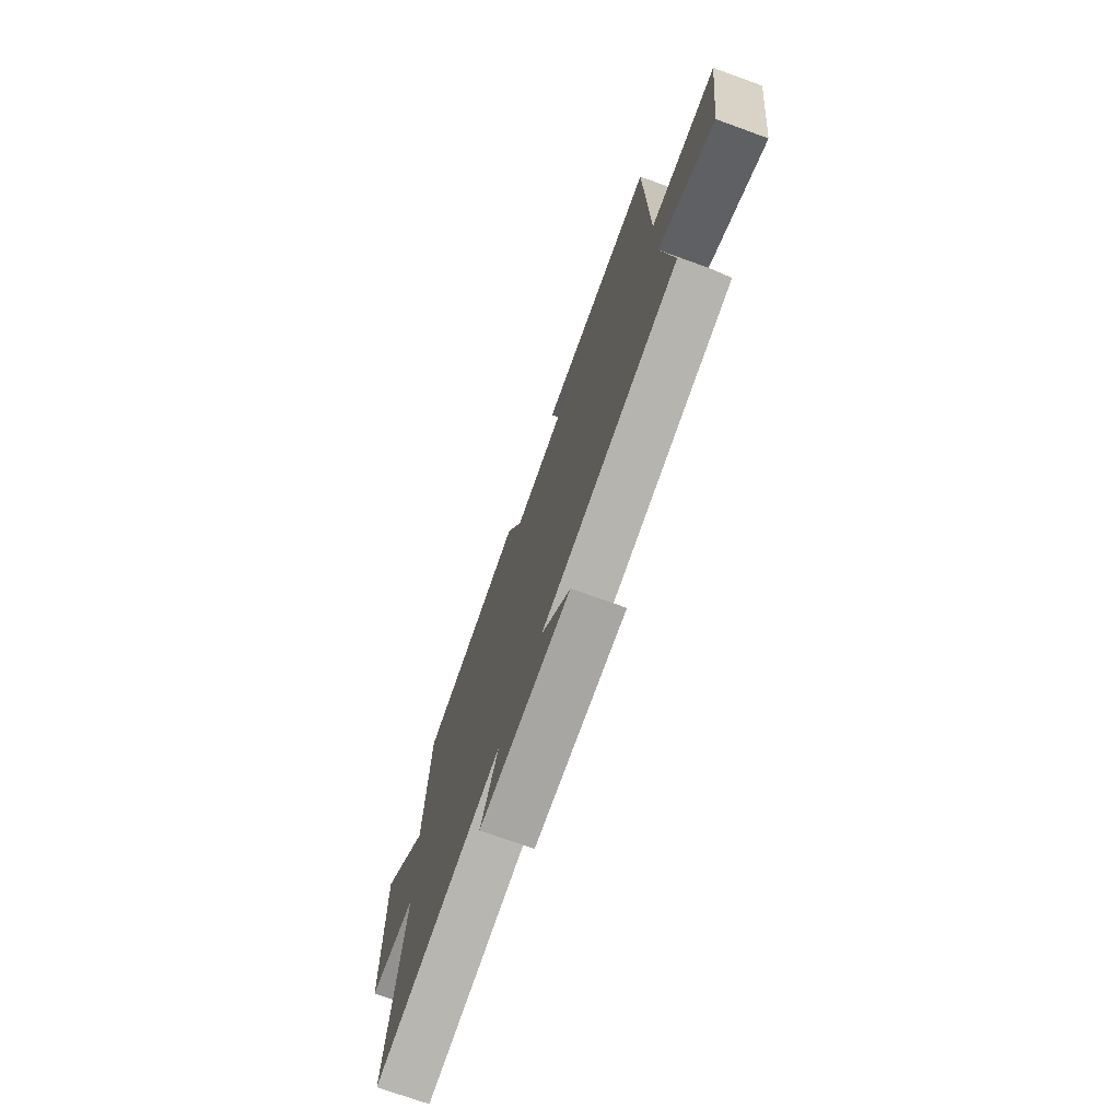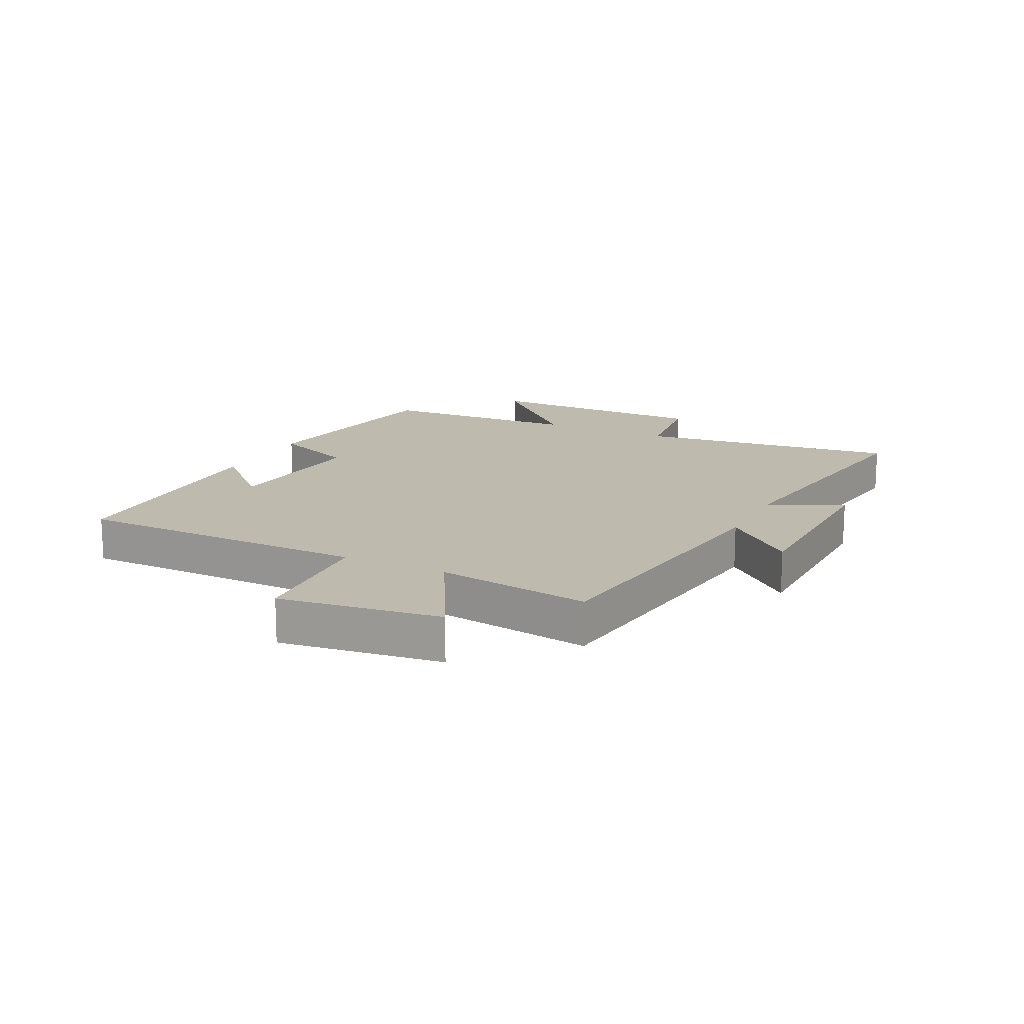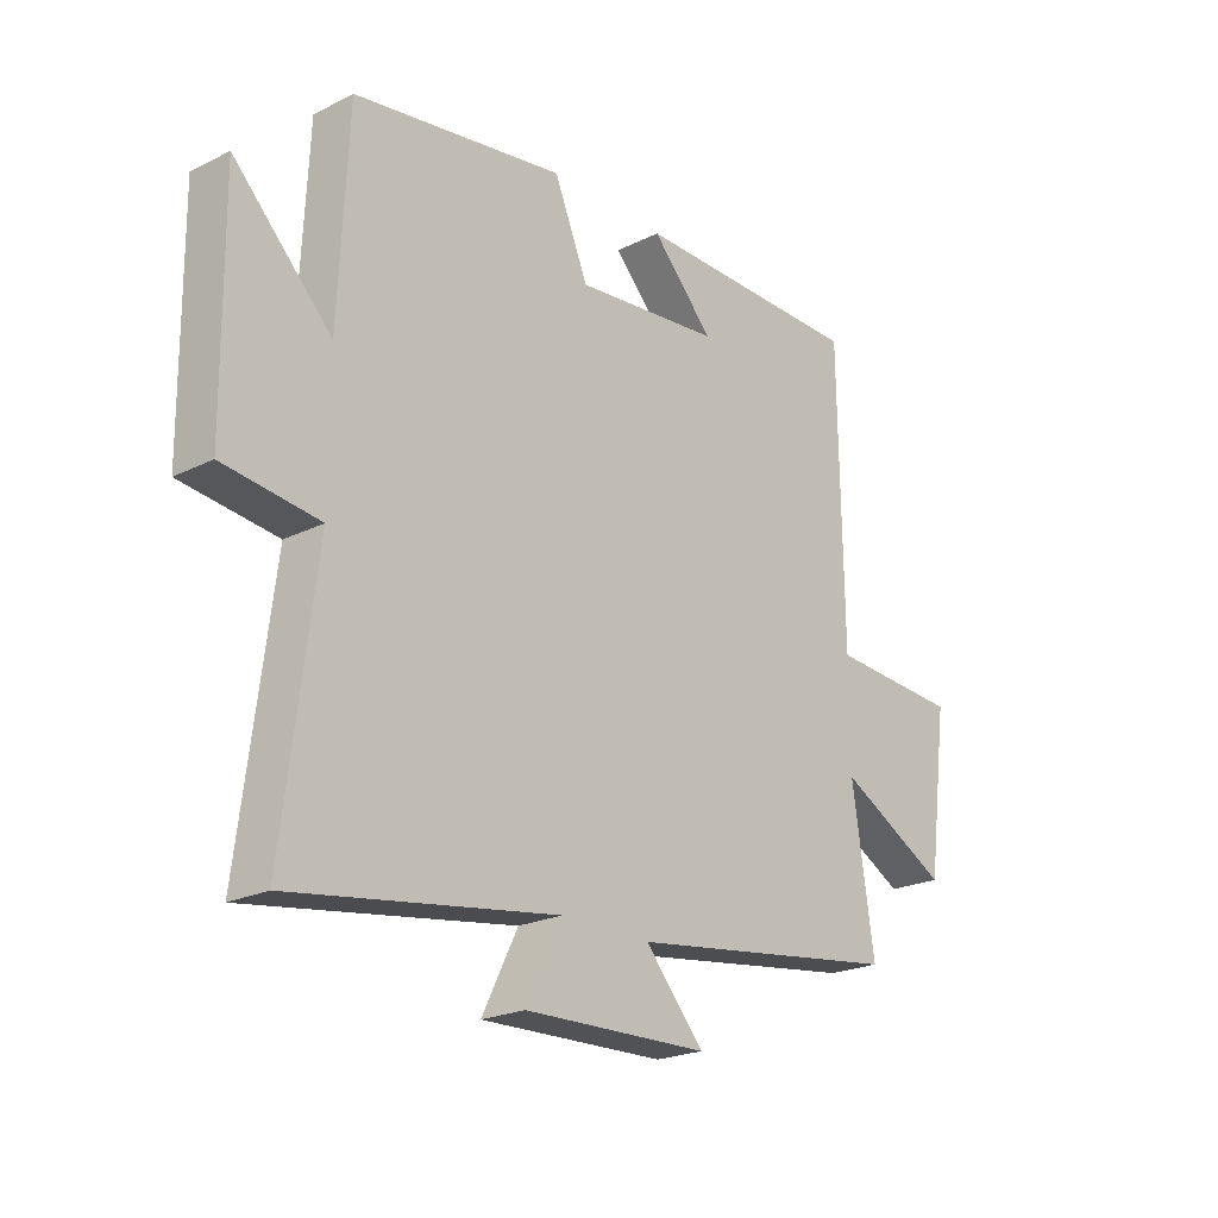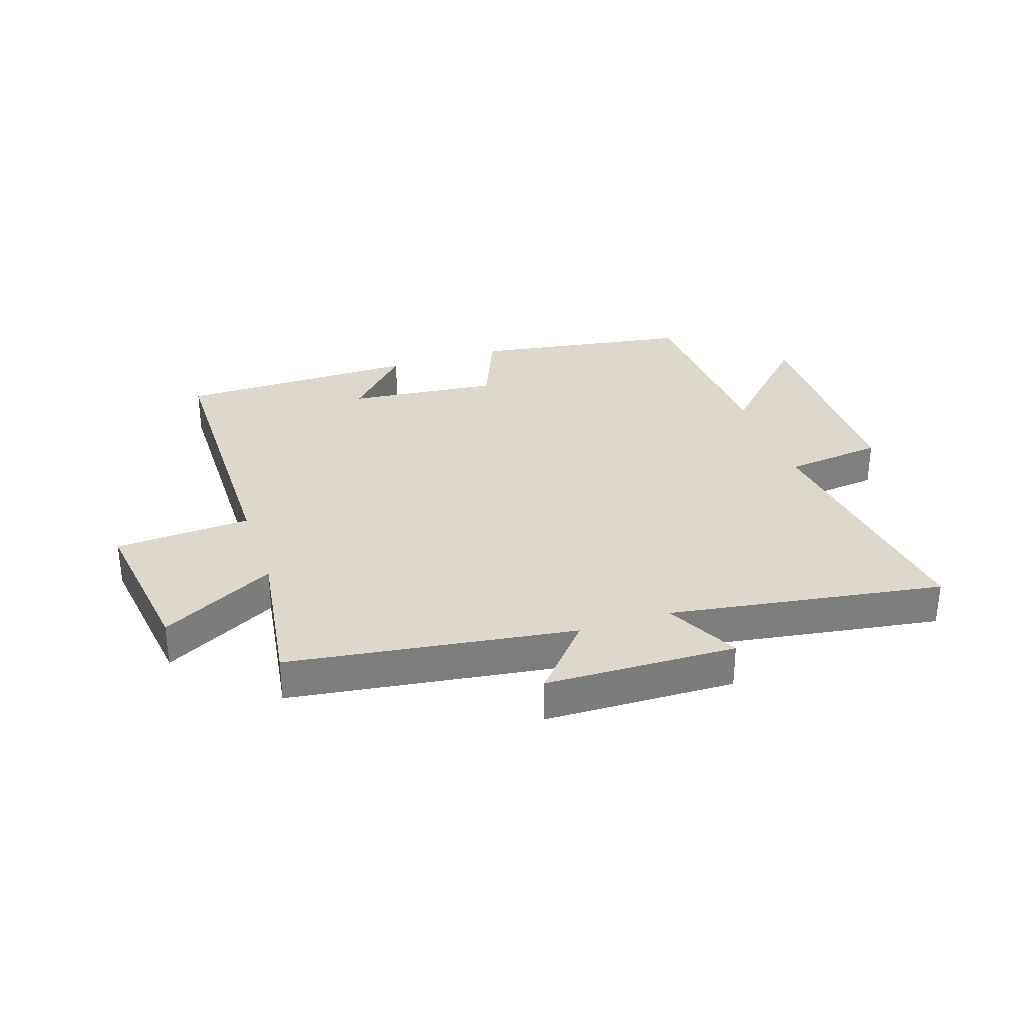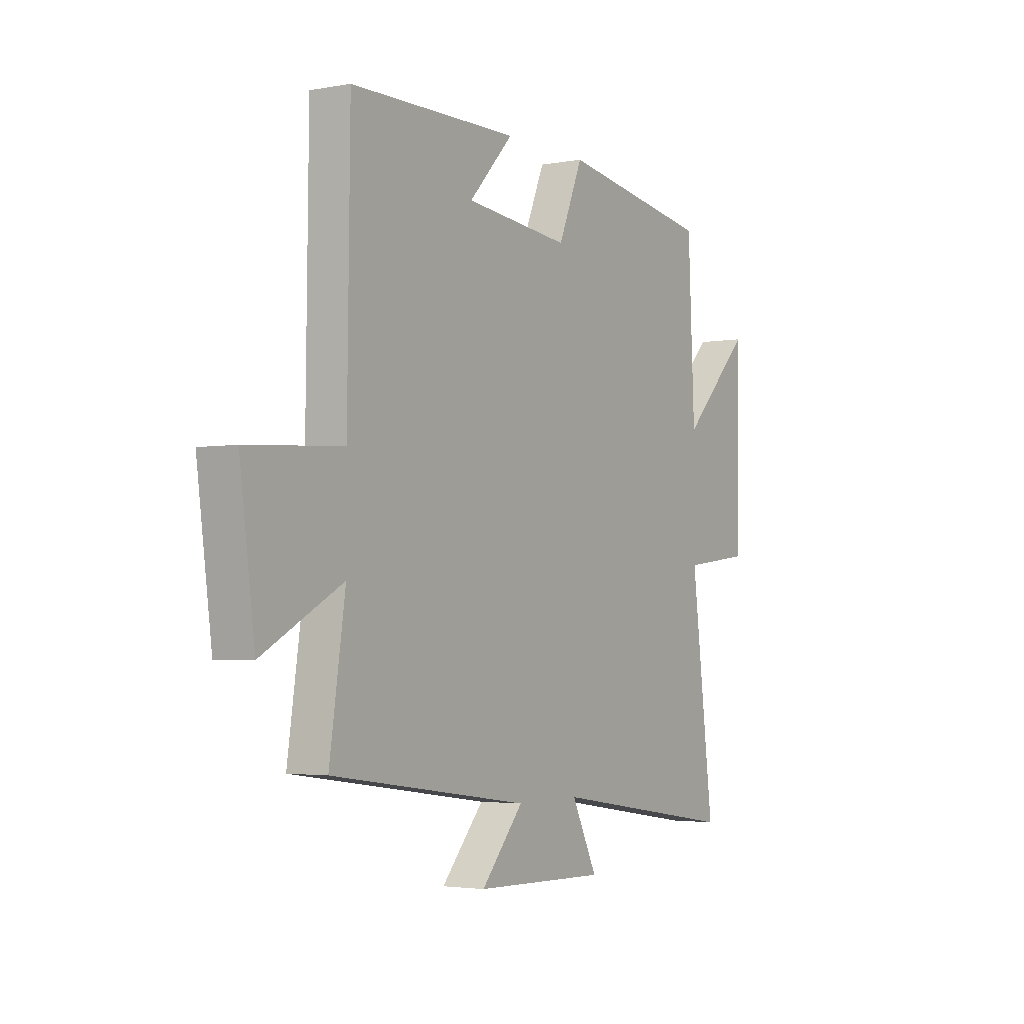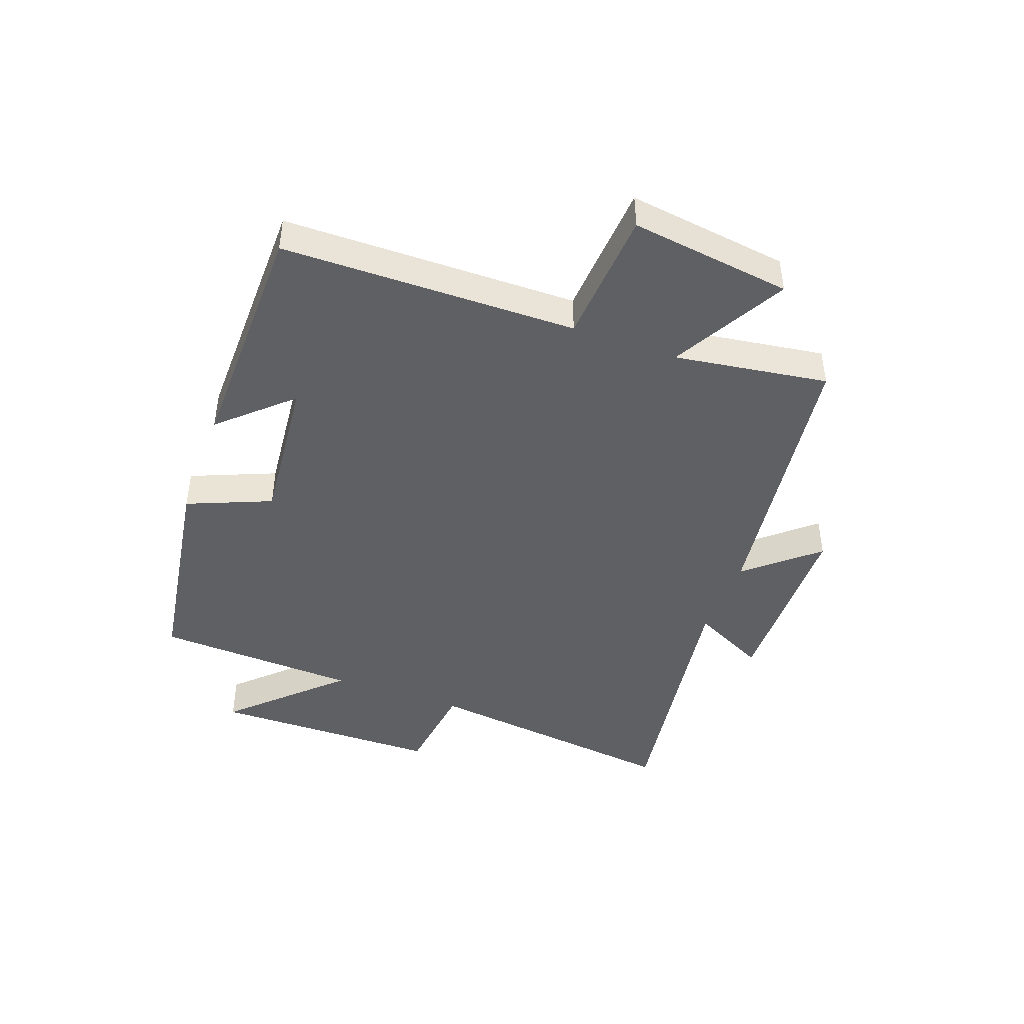
<metadata>
{"format":"obj","ext":"obj","renderer":"f3d","projection":"perspective","resolution":1024,"background":"white","views":[{"elev":-72.8,"azim":70.2,"up":"+Z"},{"elev":15.7,"azim":116.2,"up":"+Y"},{"elev":-22.2,"azim":-49.2,"up":"+Z"},{"elev":31.3,"azim":161.5,"up":"+Y"},{"elev":-3.0,"azim":122.2,"up":"+Z"},{"elev":-44.0,"azim":69.8,"up":"+Y"}]}
</metadata>
<code>
v -0.484 0.07 0.442
v -0.117 0.07 0.5
v -0.058 0.07 0.359
v 0.196 0.07 0.385
v 0.089 0.07 0.5
v 0.494 0.07 0.496
v 0.5 0.07 0.004
v 0.728 0.07 -0.01
v 0.692 0.07 -0.28
v 0.5 0.07 -0.176
v 0.538 0.07 -0.433
v 0.06 0.07 -0.5
v 0.162 0.07 -0.617
v -0.158 0.07 -0.625
v -0.096 0.07 -0.5
v -0.555 0.07 -0.571
v -0.5 0.07 -0.131
v -0.666 0.07 -0.111
v -0.67 0.07 0.275
v -0.5 0.07 0.101
v -0.484 0 0.442
v -0.117 0 0.5
v -0.058 0 0.359
v 0.196 0 0.385
v 0.089 0 0.5
v 0.494 0 0.496
v 0.5 0 0.004
v 0.728 0 -0.01
v 0.692 0 -0.28
v 0.5 0 -0.176
v 0.538 0 -0.433
v 0.06 0 -0.5
v 0.162 0 -0.617
v -0.158 0 -0.625
v -0.096 0 -0.5
v -0.555 0 -0.571
v -0.5 0 -0.131
v -0.666 0 -0.111
v -0.67 0 0.275
v -0.5 0 0.101
f 17 18 19 20
f 17 20 1 2
f 15 16 17 2
f 12 13 14 15
f 10 11 12 15
f 7 8 9 10
f 4 5 6
f 4 6 7 10
f 15 2 3
f 3 4 10 15
f 40 39 38 37
f 22 21 40 37
f 22 37 36 35
f 35 34 33 32
f 35 32 31 30
f 30 29 28 27
f 26 25 24
f 30 27 26 24
f 23 22 35
f 35 30 24 23
f 1 21 22 2
f 2 22 23 3
f 3 23 24 4
f 4 24 25 5
f 5 25 26 6
f 6 26 27 7
f 7 27 28 8
f 8 28 29 9
f 9 29 30 10
f 10 30 31 11
f 11 31 32 12
f 12 32 33 13
f 13 33 34 14
f 14 34 35 15
f 15 35 36 16
f 16 36 37 17
f 17 37 38 18
f 18 38 39 19
f 19 39 40 20
f 20 40 21 1

</code>
